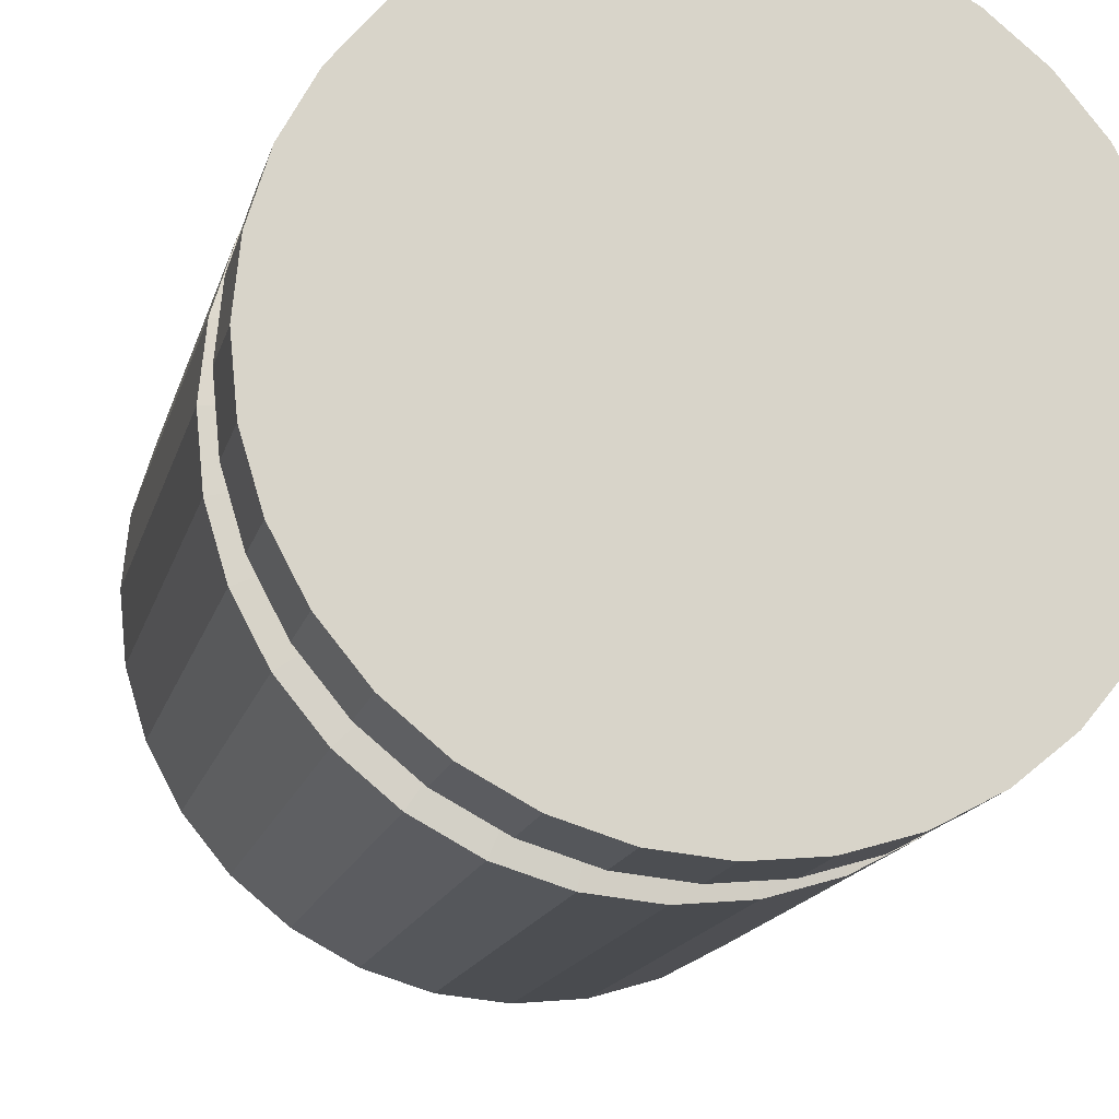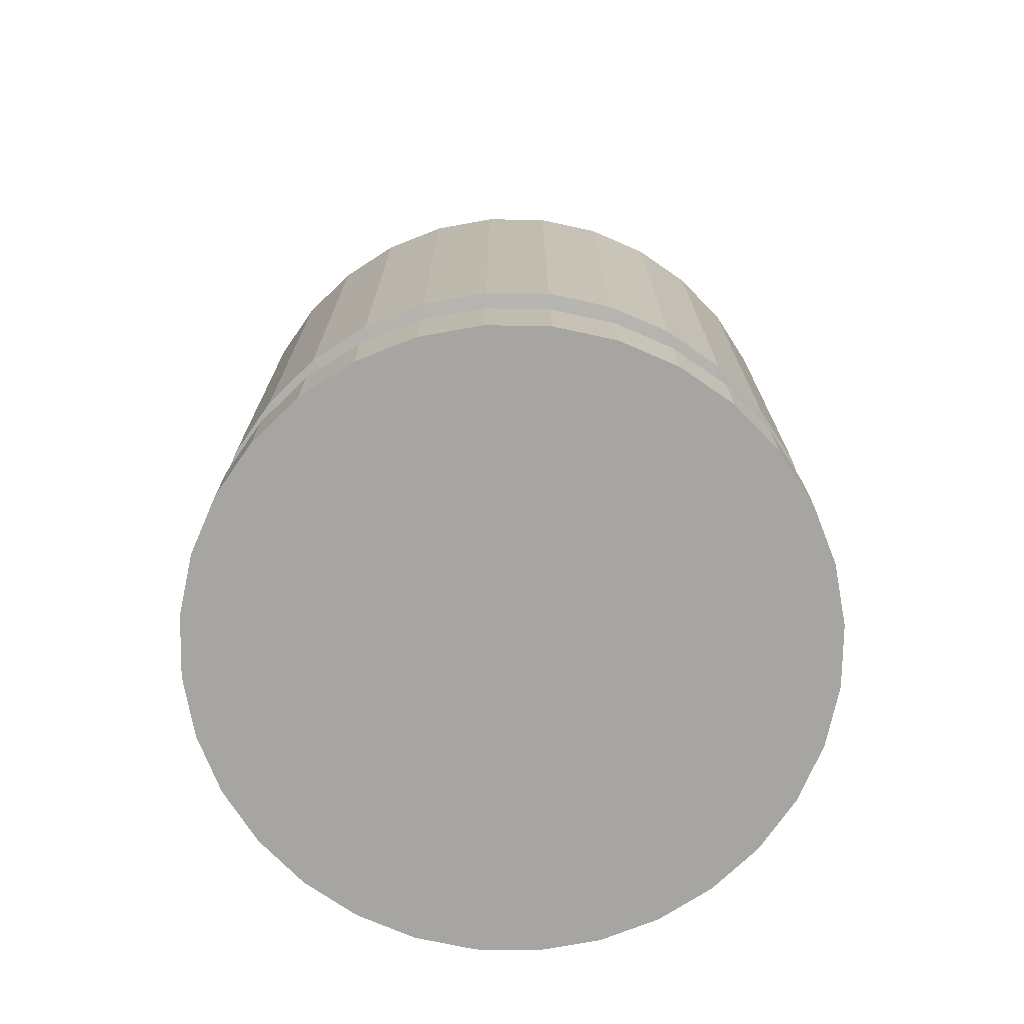
<metadata>
{"format":"obj","ext":"obj","renderer":"f3d","projection":"perspective","resolution":1024,"background":"white","views":[{"elev":-15.6,"azim":-13.3,"up":"+Z"},{"elev":-73.6,"azim":-175.3,"up":"+Y"}]}
</metadata>
<code>
o Cylinder
v 0 -1 -1
v 0 1 -1
v 0.1951 -1 -0.9808
v 0.1951 1 -0.9808
v 0.3827 -1 -0.9239
v 0.3827 1 -0.9239
v 0.5556 -1 -0.8315
v 0.5556 1 -0.8315
v 0.7071 -1 -0.7071
v 0.7071 1 -0.7071
v 0.8315 -1 -0.5556
v 0.8315 1 -0.5556
v 0.9239 -1 -0.3827
v 0.9239 1 -0.3827
v 0.9808 -1 -0.1951
v 0.9808 1 -0.1951
v 1 -1 0
v 1 1 0
v 0.9808 -1 0.1951
v 0.9808 1 0.1951
v 0.9239 -1 0.3827
v 0.9239 1 0.3827
v 0.8315 -1 0.5556
v 0.8315 1 0.5556
v 0.7071 -1 0.7071
v 0.7071 1 0.7071
v 0.5556 -1 0.8315
v 0.5556 1 0.8315
v 0.3827 -1 0.9239
v 0.3827 1 0.9239
v 0.1951 -1 0.9808
v 0.1951 1 0.9808
v 0 -1 1
v 0 1 1
v -0.1951 -1 0.9808
v -0.1951 1 0.9808
v -0.3827 -1 0.9239
v -0.3827 1 0.9239
v -0.5556 -1 0.8315
v -0.5556 1 0.8315
v -0.7071 -1 0.7071
v -0.7071 1 0.7071
v -0.8315 -1 0.5556
v -0.8315 1 0.5556
v -0.9239 -1 0.3827
v -0.9239 1 0.3827
v -0.9808 -1 0.1951
v -0.9808 1 0.1951
v -1 -1 0
v -1 1 0
v -0.9808 -1 -0.1951
v -0.9808 1 -0.1951
v -0.9239 -1 -0.3827
v -0.9239 1 -0.3827
v -0.8315 -1 -0.5556
v -0.8315 1 -0.5556
v -0.7071 -1 -0.7071
v -0.7071 1 -0.7071
v -0.5556 -1 -0.8315
v -0.5556 1 -0.8315
v -0.3827 -1 -0.9239
v -0.3827 1 -0.9239
v -0.1951 -1 -0.9808
v -0.1951 1 -0.9808
v 0 -0.4941 -1
v 0.1951 -0.4941 -0.9808
v 0.3827 -0.4941 -0.9239
v 0.5556 -0.4941 -0.8315
v 0.7071 -0.4941 -0.7071
v 0.8315 -0.4941 -0.5556
v 0.9239 -0.4941 -0.3827
v 0.9808 -0.4941 -0.1951
v 1 -0.4941 0
v 0.9808 -0.4941 0.1951
v 0.9239 -0.4941 0.3827
v 0.8315 -0.4941 0.5556
v 0.7071 -0.4941 0.7071
v 0.5556 -0.4941 0.8315
v 0.3827 -0.4941 0.9239
v 0.1951 -0.4941 0.9808
v 0 -0.4941 1
v -0.1951 -0.4941 0.9808
v -0.3827 -0.4941 0.9239
v -0.5556 -0.4941 0.8315
v -0.7071 -0.4941 0.7071
v -0.8315 -0.4941 0.5556
v -0.9239 -0.4941 0.3827
v -0.9808 -0.4941 0.1951
v -1 -0.4941 0
v -0.9808 -0.4941 -0.1951
v -0.9239 -0.4941 -0.3827
v -0.8315 -0.4941 -0.5556
v -0.7071 -0.4941 -0.7071
v -0.5556 -0.4941 -0.8315
v -0.3827 -0.4941 -0.9239
v -0.1951 -0.4941 -0.9808
v 0.1951 -0.747 -0.9808
v 0.3827 -0.747 -0.9239
v 0.5556 -0.747 -0.8315
v 0.7071 -0.747 -0.7071
v 0.8315 -0.747 -0.5556
v 0.9239 -0.747 -0.3827
v 0.9808 -0.747 -0.1951
v 1 -0.747 0
v 0.9808 -0.747 0.1951
v 0.9239 -0.747 0.3827
v 0.8315 -0.747 0.5556
v 0.7071 -0.747 0.7071
v 0.5556 -0.747 0.8315
v 0.3827 -0.747 0.9239
v 0.1951 -0.747 0.9808
v 0 -0.747 1
v -0.1951 -0.747 0.9808
v -0.3827 -0.747 0.9239
v -0.5556 -0.747 0.8315
v -0.7071 -0.747 0.7071
v -0.8315 -0.747 0.5556
v -0.9239 -0.747 0.3827
v -0.9808 -0.747 0.1951
v -1 -0.747 0
v -0.9808 -0.747 -0.1951
v -0.9239 -0.747 -0.3827
v -0.8315 -0.747 -0.5556
v -0.7071 -0.747 -0.7071
v -0.5556 -0.747 -0.8315
v -0.3827 -0.747 -0.9239
v -0.1951 -0.747 -0.9808
v 0 -0.747 -1
v -0 -0.7313 -0.8757
v -0 -0.5098 -0.8757
v -0.1709 -0.5098 -0.8589
v -0.3351 -0.5098 -0.8091
v -0.4865 -0.5098 -0.7282
v -0.6192 -0.5098 -0.6192
v -0.7282 -0.5098 -0.4865
v -0.8091 -0.5098 -0.3351
v -0.8589 -0.5098 -0.1709
v -0.8757 -0.5098 -0
v -0.8589 -0.5098 0.1709
v -0.8091 -0.5098 0.3351
v -0.7282 -0.5098 0.4865
v -0.6192 -0.5098 0.6192
v -0.4865 -0.5098 0.7282
v -0.3351 -0.5098 0.8091
v -0.1709 -0.5098 0.8589
v -0 -0.5098 0.8757
v 0.1709 -0.5098 0.8589
v 0.3351 -0.5098 0.8091
v 0.4865 -0.5098 0.7282
v 0.6192 -0.5098 0.6192
v 0.7282 -0.5098 0.4865
v 0.8091 -0.5098 0.3351
v 0.8589 -0.5098 0.1709
v 0.8757 -0.5098 -0
v 0.8589 -0.5098 -0.1709
v 0.8091 -0.5098 -0.3351
v 0.7282 -0.5098 -0.4865
v 0.6192 -0.5098 -0.6192
v 0.4865 -0.5098 -0.7282
v 0.3351 -0.5098 -0.8091
v 0.1709 -0.5098 -0.8589
v 0.1709 -0.7313 -0.8589
v 0.3351 -0.7313 -0.8091
v 0.4865 -0.7313 -0.7282
v 0.6192 -0.7313 -0.6192
v 0.7282 -0.7313 -0.4865
v 0.8091 -0.7313 -0.3351
v 0.8589 -0.7313 -0.1709
v 0.8757 -0.7313 -0
v 0.8589 -0.7313 0.1709
v 0.8091 -0.7313 0.3351
v 0.7282 -0.7313 0.4865
v 0.6192 -0.7313 0.6192
v 0.4865 -0.7313 0.7282
v 0.3351 -0.7313 0.8091
v 0.1709 -0.7313 0.8589
v -0 -0.7313 0.8757
v -0.1709 -0.7313 0.8589
v -0.3351 -0.7313 0.8091
v -0.4865 -0.7313 0.7282
v -0.6192 -0.7313 0.6192
v -0.7282 -0.7313 0.4865
v -0.8091 -0.7313 0.3351
v -0.8589 -0.7313 0.1709
v -0.8757 -0.7313 -0
v -0.8589 -0.7313 -0.1709
v -0.8091 -0.7313 -0.3351
v -0.7282 -0.7313 -0.4865
v -0.6192 -0.7313 -0.6192
v -0.4865 -0.7313 -0.7282
v -0.3351 -0.7313 -0.8091
v -0.1709 -0.7313 -0.8589
f 65 2 4 66
f 66 4 6 67
f 67 6 8 68
f 68 8 10 69
f 69 10 12 70
f 70 12 14 71
f 71 14 16 72
f 72 16 18 73
f 73 18 20 74
f 74 20 22 75
f 75 22 24 76
f 76 24 26 77
f 77 26 28 78
f 78 28 30 79
f 79 30 32 80
f 80 32 34 81
f 81 34 36 82
f 82 36 38 83
f 83 38 40 84
f 84 40 42 85
f 85 42 44 86
f 86 44 46 87
f 87 46 48 88
f 88 48 50 89
f 89 50 52 90
f 90 52 54 91
f 91 54 56 92
f 92 56 58 93
f 93 58 60 94
f 94 60 62 95
f 4 2 64 62 60 58 56 54 52 50 48 46 44 42 40 38 36 34 32 30 28 26 24 22 20 18 16 14 12 10 8 6
f 95 62 64 96
f 96 64 2 65
f 1 3 5 7 9 11 13 15 17 19 21 23 25 27 29 31 33 35 37 39 41 43 45 47 49 51 53 55 57 59 61 63
f 92 93 134 135
f 66 67 160 161
f 115 114 179 180
f 93 94 133 134
f 67 68 159 160
f 114 113 178 179
f 94 95 132 133
f 68 69 158 159
f 113 112 177 178
f 95 96 131 132
f 69 70 157 158
f 112 111 176 177
f 96 65 130 131
f 70 71 156 157
f 111 110 175 176
f 71 72 155 156
f 110 109 174 175
f 72 73 154 155
f 109 108 173 174
f 73 74 153 154
f 108 107 172 173
f 74 75 152 153
f 107 106 171 172
f 75 76 151 152
f 106 105 170 171
f 76 77 150 151
f 105 104 169 170
f 77 78 149 150
f 104 103 168 169
f 78 79 148 149
f 103 102 167 168
f 79 80 147 148
f 1 128 97 3
f 3 97 98 5
f 5 98 99 7
f 7 99 100 9
f 9 100 101 11
f 11 101 102 13
f 13 102 103 15
f 15 103 104 17
f 17 104 105 19
f 19 105 106 21
f 21 106 107 23
f 23 107 108 25
f 25 108 109 27
f 27 109 110 29
f 29 110 111 31
f 31 111 112 33
f 33 112 113 35
f 35 113 114 37
f 37 114 115 39
f 39 115 116 41
f 41 116 117 43
f 43 117 118 45
f 45 118 119 47
f 47 119 120 49
f 49 120 121 51
f 51 121 122 53
f 53 122 123 55
f 55 123 124 57
f 57 124 125 59
f 59 125 126 61
f 61 126 127 63
f 63 127 128 1
f 192 131 130 129
f 191 132 131 192
f 190 133 132 191
f 189 134 133 190
f 188 135 134 189
f 187 136 135 188
f 186 137 136 187
f 185 138 137 186
f 184 139 138 185
f 183 140 139 184
f 182 141 140 183
f 181 142 141 182
f 180 143 142 181
f 179 144 143 180
f 178 145 144 179
f 177 146 145 178
f 176 147 146 177
f 175 148 147 176
f 174 149 148 175
f 173 150 149 174
f 172 151 150 173
f 171 152 151 172
f 170 153 152 171
f 169 154 153 170
f 168 155 154 169
f 167 156 155 168
f 166 157 156 167
f 165 158 157 166
f 164 159 158 165
f 163 160 159 164
f 162 161 160 163
f 129 130 161 162
f 116 115 180 181
f 65 66 161 130
f 91 92 135 136
f 117 116 181 182
f 90 91 136 137
f 118 117 182 183
f 89 90 137 138
f 119 118 183 184
f 88 89 138 139
f 120 119 184 185
f 87 88 139 140
f 121 120 185 186
f 86 87 140 141
f 122 121 186 187
f 85 86 141 142
f 123 122 187 188
f 97 128 129 162
f 84 85 142 143
f 124 123 188 189
f 98 97 162 163
f 83 84 143 144
f 125 124 189 190
f 99 98 163 164
f 82 83 144 145
f 126 125 190 191
f 100 99 164 165
f 81 82 145 146
f 127 126 191 192
f 101 100 165 166
f 80 81 146 147
f 128 127 192 129
f 102 101 166 167
o Sphere
v 0 1.804 -0.5384
v 0 1.537 -0.8058
v 0 1.187 -0.9505
v 0 0.9982 -0.9691
v 0.03689 1.949 -0.1854
v 0.07235 1.894 -0.3637
v 0.105 1.804 -0.5281
v 0.1337 1.683 -0.6721
v 0.1572 1.537 -0.7903
v 0.1747 1.369 -0.8782
v 0.1854 1.187 -0.9322
v 0.1891 0.9982 -0.9505
v 0.07235 1.949 -0.1747
v 0.1419 1.894 -0.3426
v 0.206 1.804 -0.4974
v 0.2622 1.683 -0.6331
v 0.3084 1.537 -0.7445
v 0.3426 1.369 -0.8272
v 0.3637 1.187 -0.8782
v 0.3709 0.9982 -0.8954
v 0.105 1.949 -0.1572
v 0.206 1.894 -0.3084
v 0.2991 1.804 -0.4477
v 0.3807 1.683 -0.5698
v 0.4477 1.537 -0.67
v 0.4974 1.369 -0.7445
v 0.5281 1.187 -0.7903
v 0.5384 0.9982 -0.8058
v 0.1337 1.949 -0.1337
v 0.2622 1.894 -0.2622
v 0.3807 1.804 -0.3807
v 0.4846 1.683 -0.4846
v 0.5698 1.537 -0.5698
v 0.6331 1.369 -0.6331
v 0.6721 1.187 -0.6721
v 0.6853 0.9982 -0.6853
v 0.1572 1.949 -0.105
v 0.3084 1.894 -0.206
v 0.4477 1.804 -0.2991
v 0.5698 1.683 -0.3807
v 0.67 1.537 -0.4477
v 0.7445 1.369 -0.4974
v 0.7903 1.187 -0.5281
v 0.8058 0.9982 -0.5384
v 0 1.967 0
v 0.1747 1.949 -0.07235
v 0.3426 1.894 -0.1419
v 0.4974 1.804 -0.206
v 0.6331 1.683 -0.2622
v 0.7445 1.537 -0.3084
v 0.8272 1.369 -0.3426
v 0.8782 1.187 -0.3637
v 0.8954 0.9982 -0.3709
v 0.1854 1.949 -0.03689
v 0.3637 1.894 -0.07235
v 0.5281 1.804 -0.105
v 0.6721 1.683 -0.1337
v 0.7903 1.537 -0.1572
v 0.8782 1.369 -0.1747
v 0.9322 1.187 -0.1854
v 0.9505 0.9982 -0.1891
v 0.1891 1.949 0
v 0.3709 1.894 0
v 0.5384 1.804 0
v 0.6853 1.683 -0
v 0.8058 1.537 0
v 0.8954 1.369 -0
v 0.9505 1.187 0
v 0.9691 0.9982 0
v 0.1854 1.949 0.03689
v 0.3637 1.894 0.07235
v 0.5281 1.804 0.105
v 0.6721 1.683 0.1337
v 0.7903 1.537 0.1572
v 0.8782 1.369 0.1747
v 0.9322 1.187 0.1854
v 0.9505 0.9982 0.1891
v 0.1747 1.949 0.07235
v 0.3426 1.894 0.1419
v 0.4974 1.804 0.206
v 0.6331 1.683 0.2622
v 0.7445 1.537 0.3084
v 0.8272 1.369 0.3426
v 0.8782 1.187 0.3637
v 0.8954 0.9982 0.3709
v 0.1572 1.949 0.105
v 0.3084 1.894 0.206
v 0.4477 1.804 0.2991
v 0.5698 1.683 0.3807
v 0.67 1.537 0.4477
v 0.7445 1.369 0.4974
v 0.7903 1.187 0.5281
v 0.8058 0.9982 0.5384
v 0.1337 1.949 0.1337
v 0.2622 1.894 0.2622
v 0.3807 1.804 0.3807
v 0.4846 1.683 0.4846
v 0.5698 1.537 0.5698
v 0.6331 1.369 0.6331
v 0.6721 1.187 0.6721
v 0.6853 0.9982 0.6853
v 0.105 1.949 0.1572
v 0.206 1.894 0.3084
v 0.2991 1.804 0.4477
v 0.3807 1.683 0.5698
v 0.4477 1.537 0.67
v 0.4974 1.369 0.7445
v 0.5281 1.187 0.7903
v 0.5384 0.9982 0.8058
v 0.07235 1.949 0.1747
v 0.1419 1.894 0.3426
v 0.206 1.804 0.4974
v 0.2622 1.683 0.6331
v 0.3084 1.537 0.7445
v 0.3426 1.369 0.8272
v 0.3637 1.187 0.8782
v 0.3709 0.9982 0.8954
v 0.03689 1.949 0.1854
v 0.07235 1.894 0.3637
v 0.105 1.804 0.5281
v 0.1337 1.683 0.6721
v 0.1572 1.537 0.7903
v 0.1747 1.369 0.8782
v 0.1854 1.187 0.9322
v 0.1891 0.9982 0.9505
v -0 1.949 0.1891
v -0 1.894 0.3709
v -0 1.804 0.5384
v -0 1.683 0.6853
v -0 1.537 0.8058
v 0 1.369 0.8954
v -0 1.187 0.9505
v -0 0.9982 0.9691
v -0.03689 1.949 0.1854
v -0.07235 1.894 0.3637
v -0.105 1.804 0.5281
v -0.1337 1.683 0.6721
v -0.1572 1.537 0.7903
v -0.1747 1.369 0.8782
v -0.1854 1.187 0.9322
v -0.1891 0.9982 0.9505
v -0.07235 1.949 0.1747
v -0.1419 1.894 0.3426
v -0.206 1.804 0.4974
v -0.2622 1.683 0.6331
v -0.3084 1.537 0.7445
v -0.3426 1.369 0.8272
v -0.3637 1.187 0.8782
v -0.3709 0.9982 0.8954
v -0.105 1.949 0.1572
v -0.206 1.894 0.3084
v -0.2991 1.804 0.4477
v -0.3807 1.683 0.5698
v -0.4477 1.537 0.67
v -0.4974 1.369 0.7445
v -0.5281 1.187 0.7903
v -0.5384 0.9982 0.8058
v -0.1337 1.949 0.1337
v -0.2622 1.894 0.2622
v -0.3807 1.804 0.3807
v -0.4846 1.683 0.4846
v -0.5698 1.537 0.5698
v -0.6331 1.369 0.6331
v -0.6721 1.187 0.6721
v -0.6853 0.9982 0.6853
v -0.1572 1.949 0.105
v -0.3084 1.894 0.206
v -0.4477 1.804 0.2991
v -0.5698 1.683 0.3807
v -0.67 1.537 0.4477
v -0.7445 1.369 0.4974
v -0.7903 1.187 0.5281
v -0.8058 0.9982 0.5384
v -0.1747 1.949 0.07235
v -0.3426 1.894 0.1419
v -0.4974 1.804 0.206
v -0.6331 1.683 0.2622
v -0.7445 1.537 0.3084
v -0.8272 1.369 0.3426
v -0.8782 1.187 0.3637
v -0.8954 0.9982 0.3709
v -0.1854 1.949 0.03689
v -0.3637 1.894 0.07235
v -0.5281 1.804 0.105
v -0.6721 1.683 0.1337
v -0.7903 1.537 0.1572
v -0.8782 1.369 0.1747
v -0.9322 1.187 0.1854
v -0.9505 0.9982 0.1891
v -0.1891 1.949 -0
v -0.3709 1.894 -0
v -0.5384 1.804 -0
v -0.6853 1.683 -0
v -0.8058 1.537 -0
v -0.8954 1.369 -0
v -0.9505 1.187 -0
v -0.9691 0.9982 -0
v -0.1854 1.949 -0.03689
v -0.3637 1.894 -0.07235
v -0.5281 1.804 -0.105
v -0.6721 1.683 -0.1337
v -0.7903 1.537 -0.1572
v -0.8782 1.369 -0.1747
v -0.9322 1.187 -0.1854
v -0.9505 0.9982 -0.1891
v -0.1747 1.949 -0.07235
v -0.3426 1.894 -0.1419
v -0.4974 1.804 -0.206
v -0.6331 1.683 -0.2622
v -0.7445 1.537 -0.3084
v -0.8272 1.369 -0.3426
v -0.8782 1.187 -0.3637
v -0.8954 0.9982 -0.3709
v -0.1572 1.949 -0.105
v -0.3084 1.894 -0.206
v -0.4477 1.804 -0.2991
v -0.5698 1.683 -0.3807
v -0.67 1.537 -0.4477
v -0.7445 1.369 -0.4974
v -0.7903 1.187 -0.5281
v -0.8058 0.9982 -0.5384
v -0.1337 1.949 -0.1337
v -0.2622 1.894 -0.2622
v -0.3807 1.804 -0.3807
v -0.4846 1.683 -0.4846
v -0.5698 1.537 -0.5698
v -0.6331 1.369 -0.6331
v -0.6721 1.187 -0.6721
v -0.6853 0.9982 -0.6853
v -0.105 1.949 -0.1572
v -0.206 1.894 -0.3084
v -0.2991 1.804 -0.4477
v -0.3807 1.683 -0.5698
v -0.4477 1.537 -0.67
v -0.4974 1.369 -0.7445
v -0.5281 1.187 -0.7903
v -0.5384 0.9982 -0.8058
v -0.07235 1.949 -0.1747
v -0.1419 1.894 -0.3426
v -0.206 1.804 -0.4974
v -0.2622 1.683 -0.6331
v -0.3084 1.537 -0.7445
v -0.3426 1.369 -0.8272
v -0.3637 1.187 -0.8782
v -0.3709 0.9982 -0.8954
v -0.03689 1.949 -0.1854
v -0.07235 1.894 -0.3637
v -0.105 1.804 -0.5281
v -0.1337 1.683 -0.6721
v -0.1572 1.537 -0.7903
v -0.1747 1.369 -0.8782
v -0.1854 1.187 -0.9322
v -0.1891 0.9982 -0.9505
v 0 1.949 -0.1891
v 0 1.894 -0.3709
v 0 1.683 -0.6853
v 0 1.369 -0.8954
f 448 193 199 200
f 194 448 200 201
f 449 194 201 202
f 195 449 202 203
f 196 195 203 204
f 446 237 197
f 447 446 197 198
f 193 447 198 199
f 199 198 206 207
f 200 199 207 208
f 201 200 208 209
f 202 201 209 210
f 203 202 210 211
f 204 203 211 212
f 197 237 205
f 198 197 205 206
f 211 210 218 219
f 212 211 219 220
f 205 237 213
f 206 205 213 214
f 207 206 214 215
f 208 207 215 216
f 209 208 216 217
f 210 209 217 218
f 215 214 222 223
f 216 215 223 224
f 217 216 224 225
f 218 217 225 226
f 219 218 226 227
f 220 219 227 228
f 213 237 221
f 214 213 221 222
f 227 226 234 235
f 228 227 235 236
f 221 237 229
f 222 221 229 230
f 223 222 230 231
f 224 223 231 232
f 225 224 232 233
f 226 225 233 234
f 232 231 240 241
f 233 232 241 242
f 234 233 242 243
f 235 234 243 244
f 236 235 244 245
f 229 237 238
f 230 229 238 239
f 231 230 239 240
f 245 244 252 253
f 238 237 246
f 239 238 246 247
f 240 239 247 248
f 241 240 248 249
f 242 241 249 250
f 243 242 250 251
f 244 243 251 252
f 250 249 257 258
f 251 250 258 259
f 252 251 259 260
f 253 252 260 261
f 246 237 254
f 247 246 254 255
f 248 247 255 256
f 249 248 256 257
f 254 237 262
f 255 254 262 263
f 256 255 263 264
f 257 256 264 265
f 258 257 265 266
f 259 258 266 267
f 260 259 267 268
f 261 260 268 269
f 266 265 273 274
f 267 266 274 275
f 268 267 275 276
f 269 268 276 277
f 262 237 270
f 263 262 270 271
f 264 263 271 272
f 265 264 272 273
f 271 270 278 279
f 272 271 279 280
f 273 272 280 281
f 274 273 281 282
f 275 274 282 283
f 276 275 283 284
f 277 276 284 285
f 270 237 278
f 283 282 290 291
f 284 283 291 292
f 285 284 292 293
f 278 237 286
f 279 278 286 287
f 280 279 287 288
f 281 280 288 289
f 282 281 289 290
f 287 286 294 295
f 288 287 295 296
f 289 288 296 297
f 290 289 297 298
f 291 290 298 299
f 292 291 299 300
f 293 292 300 301
f 286 237 294
f 299 298 306 307
f 300 299 307 308
f 301 300 308 309
f 294 237 302
f 295 294 302 303
f 296 295 303 304
f 297 296 304 305
f 298 297 305 306
f 304 303 311 312
f 305 304 312 313
f 306 305 313 314
f 307 306 314 315
f 308 307 315 316
f 309 308 316 317
f 302 237 310
f 303 302 310 311
f 316 315 323 324
f 317 316 324 325
f 310 237 318
f 311 310 318 319
f 312 311 319 320
f 313 312 320 321
f 314 313 321 322
f 315 314 322 323
f 321 320 328 329
f 322 321 329 330
f 323 322 330 331
f 324 323 331 332
f 325 324 332 333
f 318 237 326
f 319 318 326 327
f 320 319 327 328
f 333 332 340 341
f 326 237 334
f 327 326 334 335
f 328 327 335 336
f 329 328 336 337
f 330 329 337 338
f 331 330 338 339
f 332 331 339 340
f 337 336 344 345
f 338 337 345 346
f 339 338 346 347
f 340 339 347 348
f 341 340 348 349
f 334 237 342
f 335 334 342 343
f 336 335 343 344
f 349 348 356 357
f 342 237 350
f 343 342 350 351
f 344 343 351 352
f 345 344 352 353
f 346 345 353 354
f 347 346 354 355
f 348 347 355 356
f 354 353 361 362
f 355 354 362 363
f 356 355 363 364
f 357 356 364 365
f 350 237 358
f 351 350 358 359
f 352 351 359 360
f 353 352 360 361
f 358 237 366
f 359 358 366 367
f 360 359 367 368
f 361 360 368 369
f 362 361 369 370
f 363 362 370 371
f 364 363 371 372
f 365 364 372 373
f 370 369 377 378
f 371 370 378 379
f 372 371 379 380
f 373 372 380 381
f 366 237 374
f 367 366 374 375
f 368 367 375 376
f 369 368 376 377
f 375 374 382 383
f 376 375 383 384
f 377 376 384 385
f 378 377 385 386
f 379 378 386 387
f 380 379 387 388
f 381 380 388 389
f 374 237 382
f 387 386 394 395
f 388 387 395 396
f 389 388 396 397
f 382 237 390
f 383 382 390 391
f 384 383 391 392
f 385 384 392 393
f 386 385 393 394
f 392 391 399 400
f 393 392 400 401
f 394 393 401 402
f 395 394 402 403
f 396 395 403 404
f 397 396 404 405
f 390 237 398
f 391 390 398 399
f 404 403 411 412
f 405 404 412 413
f 398 237 406
f 399 398 406 407
f 400 399 407 408
f 401 400 408 409
f 402 401 409 410
f 403 402 410 411
f 408 407 415 416
f 409 408 416 417
f 410 409 417 418
f 411 410 418 419
f 412 411 419 420
f 413 412 420 421
f 406 237 414
f 407 406 414 415
f 420 419 427 428
f 421 420 428 429
f 414 237 422
f 415 414 422 423
f 416 415 423 424
f 417 416 424 425
f 418 417 425 426
f 419 418 426 427
f 425 424 432 433
f 426 425 433 434
f 427 426 434 435
f 428 427 435 436
f 429 428 436 437
f 422 237 430
f 423 422 430 431
f 424 423 431 432
f 437 436 444 445
f 430 237 438
f 431 430 438 439
f 432 431 439 440
f 433 432 440 441
f 434 433 441 442
f 435 434 442 443
f 436 435 443 444
f 441 440 193 448
f 442 441 448 194
f 443 442 194 449
f 444 443 449 195
f 445 444 195 196
f 438 237 446
f 439 438 446 447
f 440 439 447 193
f 204 212 220 228 236 245 253 261 269 277 285 293 301 309 317 325 333 341 349 357 365 373 381 389 397 405 413 421 429 437 445 196

</code>
